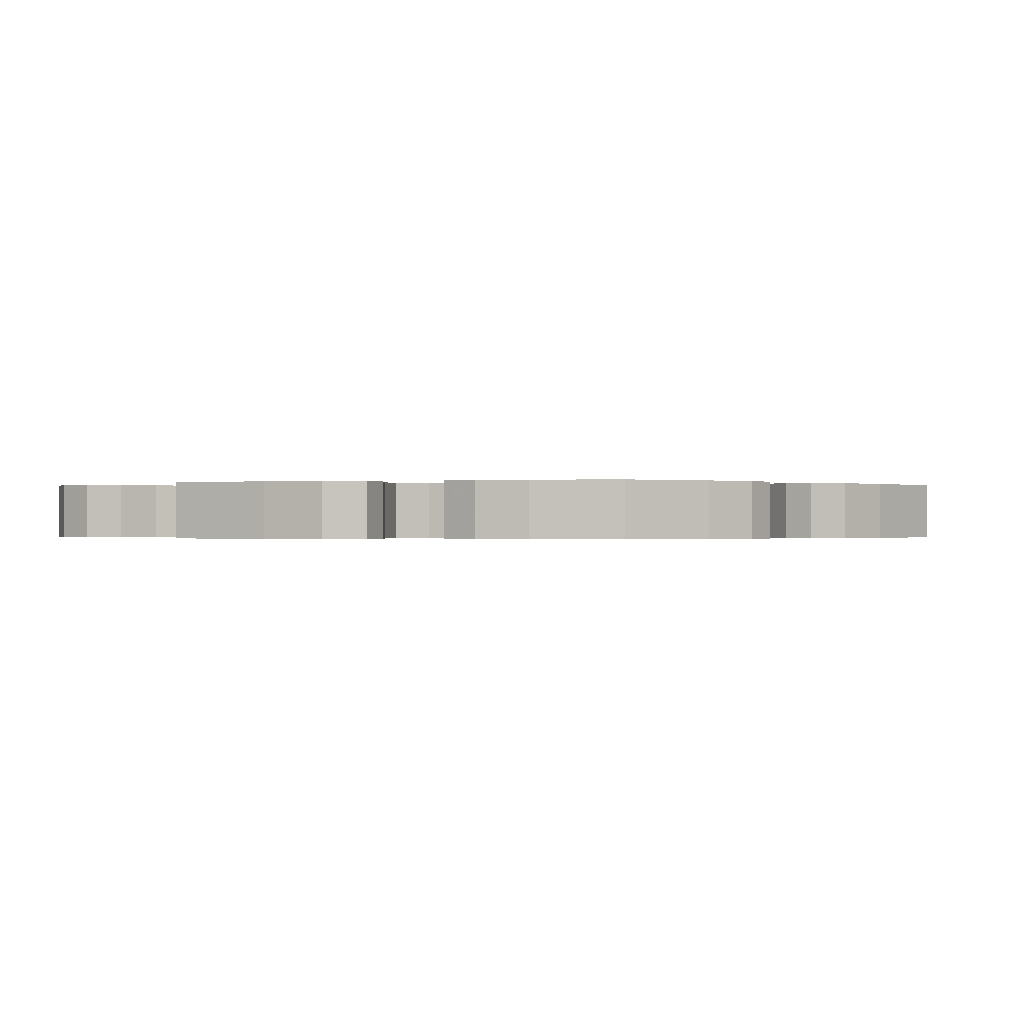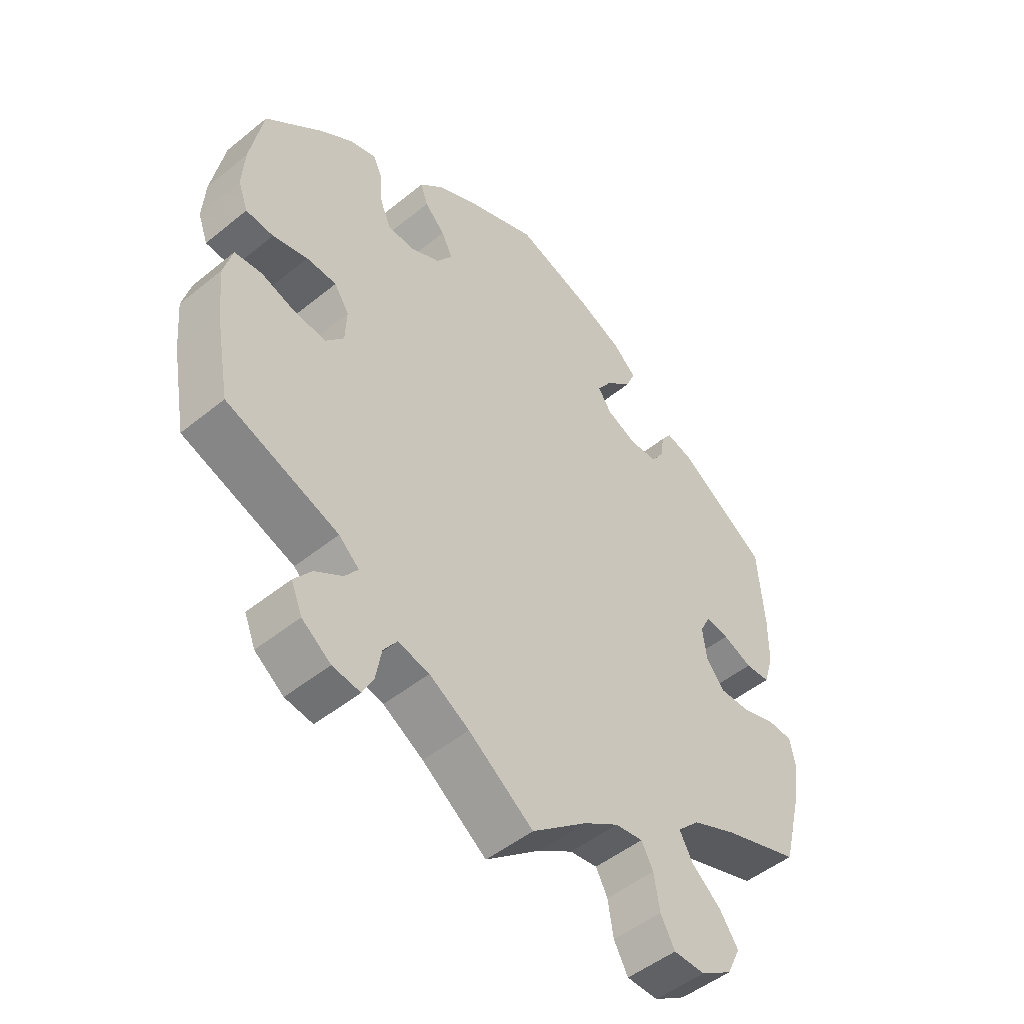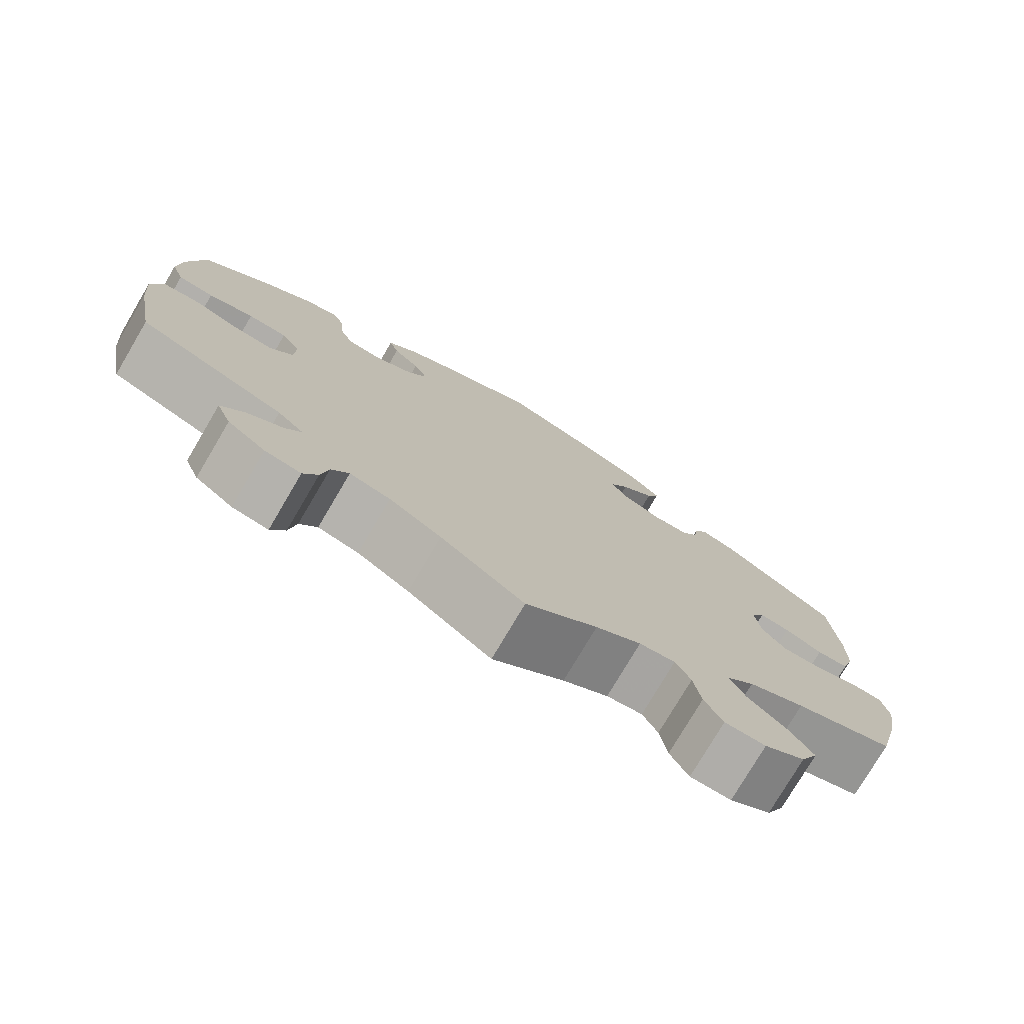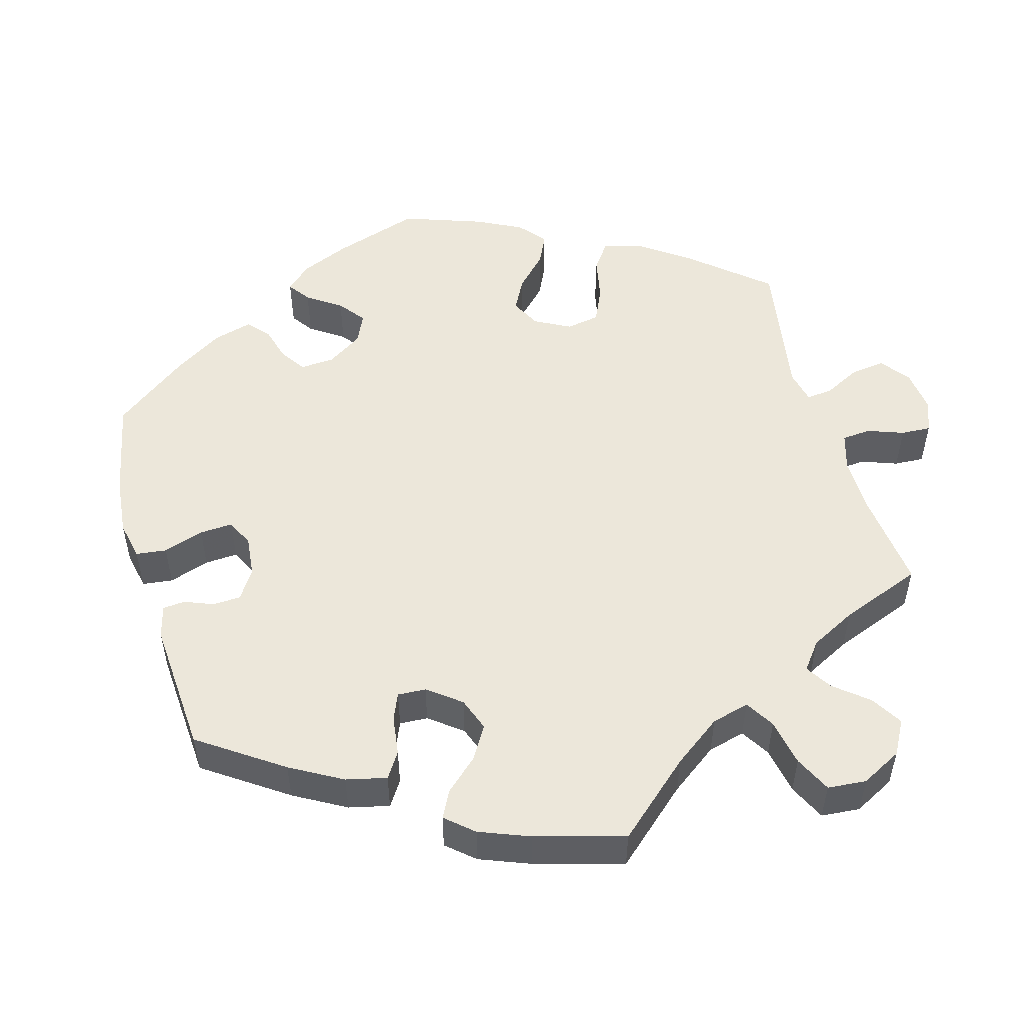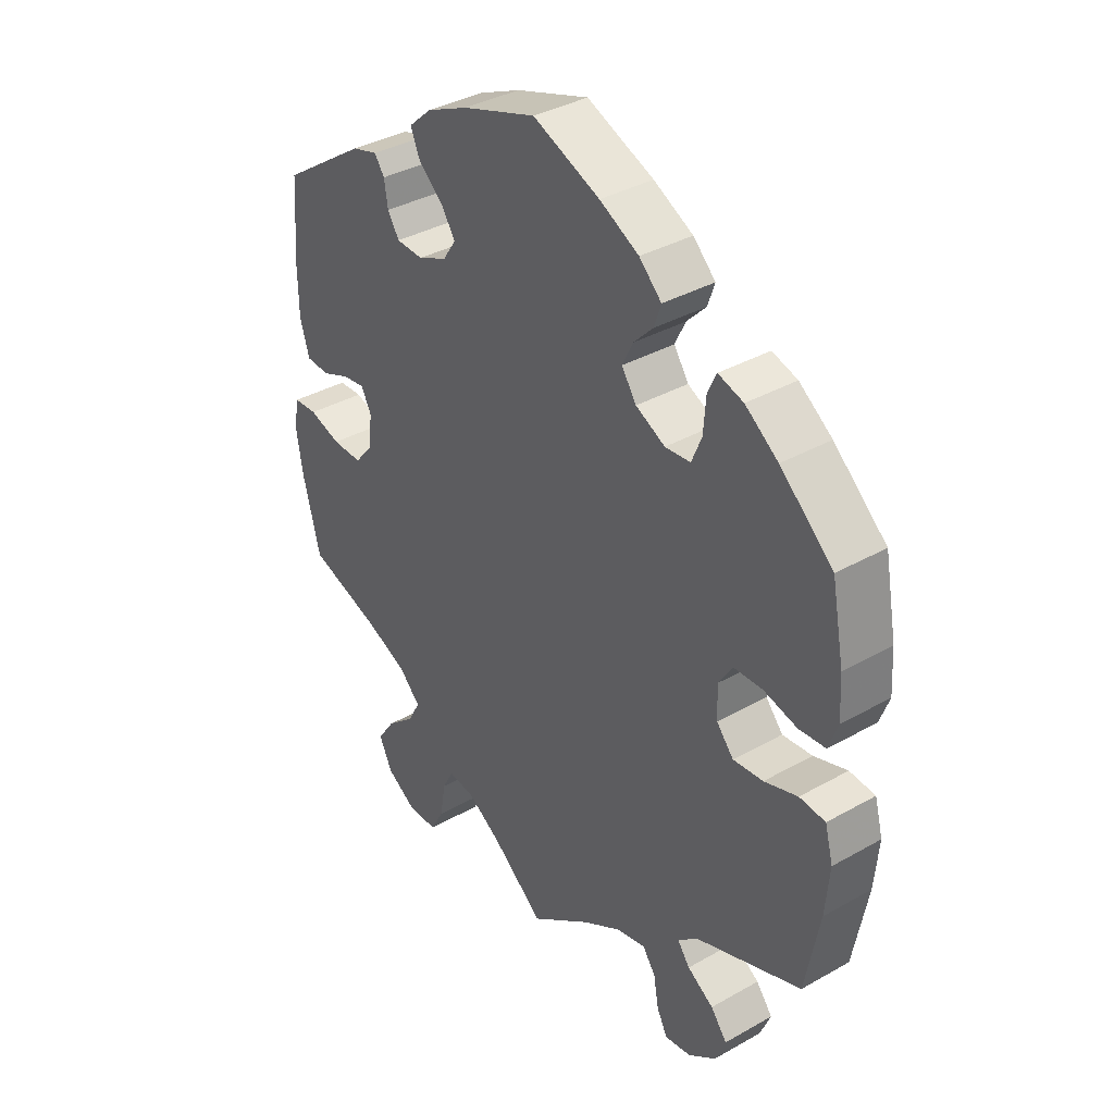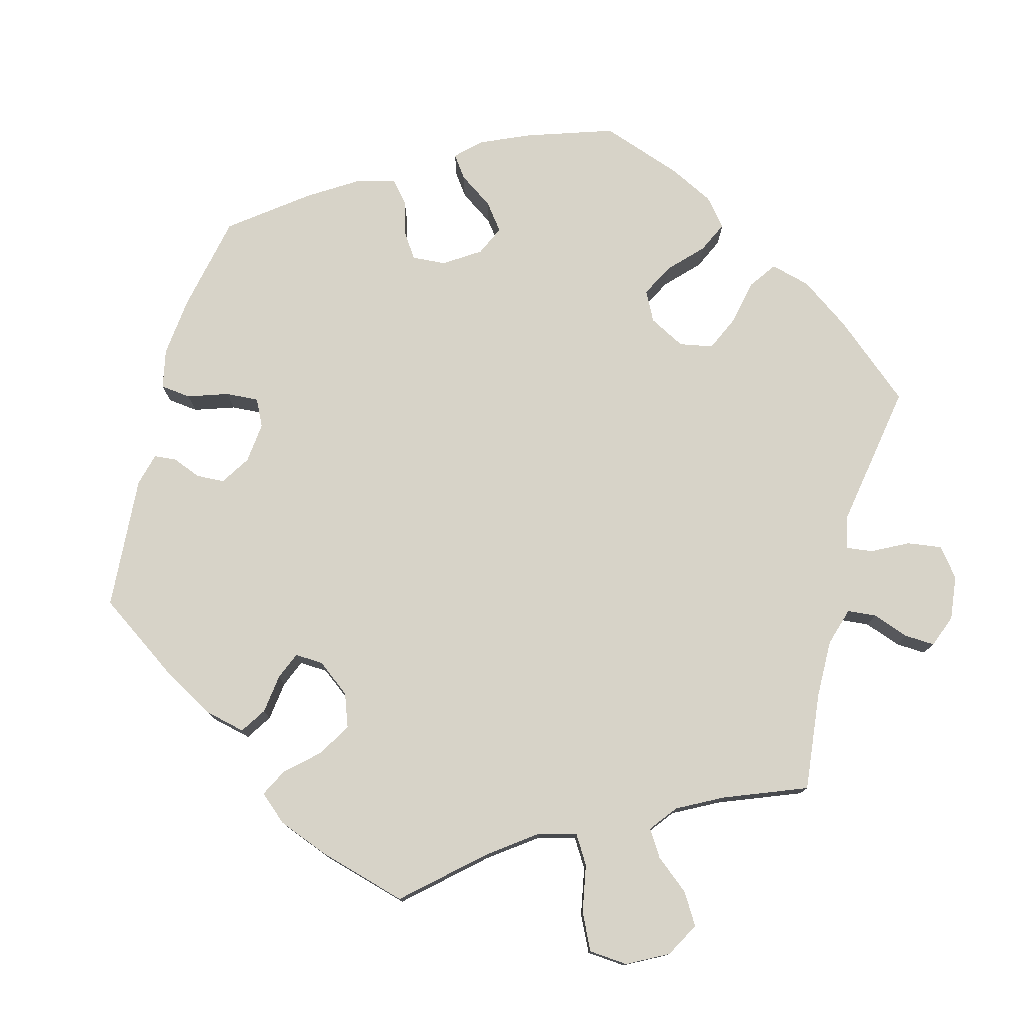
<metadata>
{"format":"obj","ext":"obj","renderer":"f3d","projection":"perspective","resolution":1024,"background":"white","views":[{"elev":-0.3,"azim":-72.3,"up":"+Y"},{"elev":-49.4,"azim":-48.1,"up":"+Z"},{"elev":-77.0,"azim":-30.5,"up":"+Z"},{"elev":51.6,"azim":104.4,"up":"+Y"},{"elev":36.7,"azim":-126.3,"up":"+Z"},{"elev":76.8,"azim":134.9,"up":"+Y"}]}
</metadata>
<code>
v -0.41 0.07 0.369
v -0.354 0.07 0.41
v -0.311 0.07 0.423
v -0.296 0.07 0.39
v -0.292 0.07 0.336
v -0.275 0.07 0.295
v -0.232 0.07 0.291
v -0.182 0.07 0.316
v -0.157 0.07 0.353
v -0.175 0.07 0.39
v -0.208 0.07 0.424
v -0.22 0.07 0.459
v -0.182 0.07 0.496
v -0.115 0.07 0.531
v -0.001 0.07 0.578
v 0.124 0.07 0.536
v 0.195 0.07 0.504
v 0.234 0.07 0.469
v 0.218 0.07 0.432
v 0.176 0.07 0.395
v 0.152 0.07 0.359
v 0.174 0.07 0.326
v 0.223 0.07 0.304
v 0.269 0.07 0.306
v 0.289 0.07 0.337
v 0.295 0.07 0.377
v 0.312 0.07 0.401
v 0.355 0.07 0.389
v 0.501 0.07 0.29
v 0.511 0.07 0.159
v 0.51 0.07 0.081
v 0.494 0.07 0.029
v 0.454 0.07 0.027
v 0.406 0.07 0.047
v 0.368 0.07 0.052
v 0.351 0.07 0.019
v 0.358 0.07 -0.035
v 0.388 0.07 -0.071
v 0.439 0.07 -0.07
v 0.493 0.07 -0.053
v 0.533 0.07 -0.055
v 0.542 0.07 -0.102
v 0.531 0.07 -0.172
v 0.501 0.07 -0.289
v 0.376 0.07 -0.33
v 0.305 0.07 -0.361
v 0.269 0.07 -0.397
v 0.29 0.07 -0.436
v 0.338 0.07 -0.477
v 0.368 0.07 -0.521
v 0.346 0.07 -0.567
v 0.295 0.07 -0.599
v 0.244 0.07 -0.598
v 0.221 0.07 -0.556
v 0.212 0.07 -0.5
v 0.193 0.07 -0.464
v 0.148 0.07 -0.47
v 0.091 0.07 -0.506
v 0.001 0.07 -0.578
v -0.104 0.07 -0.501
v -0.169 0.07 -0.462
v -0.22 0.07 -0.45
v -0.242 0.07 -0.481
v -0.251 0.07 -0.531
v -0.269 0.07 -0.566
v -0.314 0.07 -0.559
v -0.361 0.07 -0.524
v -0.379 0.07 -0.48
v -0.351 0.07 -0.444
v -0.306 0.07 -0.415
v -0.285 0.07 -0.387
v -0.318 0.07 -0.357
v -0.5 0.07 -0.289
v -0.524 0.07 -0.158
v -0.531 0.07 -0.079
v -0.517 0.07 -0.027
v -0.473 0.07 -0.023
v -0.416 0.07 -0.042
v -0.365 0.07 -0.047
v -0.336 0.07 -0.013
v -0.334 0.07 0.04
v -0.358 0.07 0.077
v -0.407 0.07 0.079
v -0.464 0.07 0.065
v -0.509 0.07 0.069
v -0.525 0.07 0.113
v -0.521 0.07 0.179
v -0.5 0.07 0.289
v -0.41 0 0.369
v -0.354 0 0.41
v -0.311 0 0.423
v -0.296 0 0.39
v -0.292 0 0.336
v -0.275 0 0.295
v -0.232 0 0.291
v -0.182 0 0.316
v -0.157 0 0.353
v -0.175 0 0.39
v -0.208 0 0.424
v -0.22 0 0.459
v -0.182 0 0.496
v -0.115 0 0.531
v -0.001 0 0.578
v 0.124 0 0.536
v 0.195 0 0.504
v 0.234 0 0.469
v 0.218 0 0.432
v 0.176 0 0.395
v 0.152 0 0.359
v 0.174 0 0.326
v 0.223 0 0.304
v 0.269 0 0.306
v 0.289 0 0.337
v 0.295 0 0.377
v 0.312 0 0.401
v 0.355 0 0.389
v 0.501 0 0.29
v 0.511 0 0.159
v 0.51 0 0.081
v 0.494 0 0.029
v 0.454 0 0.027
v 0.406 0 0.047
v 0.368 0 0.052
v 0.351 0 0.019
v 0.358 0 -0.035
v 0.388 0 -0.071
v 0.439 0 -0.07
v 0.493 0 -0.053
v 0.533 0 -0.055
v 0.542 0 -0.102
v 0.531 0 -0.172
v 0.501 0 -0.289
v 0.376 0 -0.33
v 0.305 0 -0.361
v 0.269 0 -0.397
v 0.29 0 -0.436
v 0.338 0 -0.477
v 0.368 0 -0.521
v 0.346 0 -0.567
v 0.295 0 -0.599
v 0.244 0 -0.598
v 0.221 0 -0.556
v 0.212 0 -0.5
v 0.193 0 -0.464
v 0.148 0 -0.47
v 0.091 0 -0.506
v 0.001 0 -0.578
v -0.104 0 -0.501
v -0.169 0 -0.462
v -0.22 0 -0.45
v -0.242 0 -0.481
v -0.251 0 -0.531
v -0.269 0 -0.566
v -0.314 0 -0.559
v -0.361 0 -0.524
v -0.379 0 -0.48
v -0.351 0 -0.444
v -0.306 0 -0.415
v -0.285 0 -0.387
v -0.318 0 -0.357
v -0.5 0 -0.289
v -0.524 0 -0.158
v -0.531 0 -0.079
v -0.517 0 -0.027
v -0.473 0 -0.023
v -0.416 0 -0.042
v -0.365 0 -0.047
v -0.336 0 -0.013
v -0.334 0 0.04
v -0.358 0 0.077
v -0.407 0 0.079
v -0.464 0 0.065
v -0.509 0 0.069
v -0.525 0 0.113
v -0.521 0 0.179
v -0.5 0 0.289
f 83 84 85 86
f 82 83 86 87
f 75 76 77 78
f 75 78 79
f 72 73 74 75
f 71 72 75 79
f 67 68 69 70
f 67 70 71
f 66 67 71
f 63 64 65 66
f 62 63 66 71
f 61 62 71 79
f 58 59 60
f 57 58 60 61
f 56 57 61 79
f 52 53 54 55
f 52 55 56
f 51 52 56
f 48 49 50 51
f 47 48 51 56
f 46 47 56 79
f 42 43 44 45
f 39 40 41 42
f 38 39 42 45
f 37 38 45 46
f 31 32 33 34
f 31 34 35
f 30 31 35
f 29 30 35
f 28 29 35
f 25 26 27 28
f 24 25 28 35
f 23 24 35 36
f 17 18 19 20
f 17 20 21
f 16 17 21
f 15 16 21
f 14 15 21 22
f 10 11 12 13
f 9 10 13 14
f 2 3 4 5
f 2 5 6
f 1 2 6
f 82 87 88 1
f 37 46 79 80
f 37 80 81
f 22 23 36 37
f 9 14 22 37
f 8 9 37 81
f 7 8 81 82
f 82 1 6
f 6 7 82
f 174 173 172 171
f 175 174 171 170
f 166 165 164 163
f 167 166 163
f 163 162 161 160
f 167 163 160 159
f 158 157 156 155
f 159 158 155
f 159 155 154
f 154 153 152 151
f 159 154 151 150
f 167 159 150 149
f 148 147 146
f 149 148 146 145
f 167 149 145 144
f 143 142 141 140
f 144 143 140
f 144 140 139
f 139 138 137 136
f 144 139 136 135
f 167 144 135 134
f 133 132 131 130
f 130 129 128 127
f 133 130 127 126
f 134 133 126 125
f 122 121 120 119
f 123 122 119
f 123 119 118
f 123 118 117
f 123 117 116
f 116 115 114 113
f 123 116 113 112
f 124 123 112 111
f 108 107 106 105
f 109 108 105
f 109 105 104
f 109 104 103
f 110 109 103 102
f 101 100 99 98
f 102 101 98 97
f 93 92 91 90
f 94 93 90
f 94 90 89
f 89 176 175 170
f 168 167 134 125
f 169 168 125
f 125 124 111 110
f 125 110 102 97
f 169 125 97 96
f 170 169 96 95
f 94 89 170
f 170 95 94
f 1 89 90 2
f 2 90 91 3
f 3 91 92 4
f 4 92 93 5
f 5 93 94 6
f 6 94 95 7
f 7 95 96 8
f 8 96 97 9
f 9 97 98 10
f 10 98 99 11
f 11 99 100 12
f 12 100 101 13
f 13 101 102 14
f 14 102 103 15
f 15 103 104 16
f 16 104 105 17
f 17 105 106 18
f 18 106 107 19
f 19 107 108 20
f 20 108 109 21
f 21 109 110 22
f 22 110 111 23
f 23 111 112 24
f 24 112 113 25
f 25 113 114 26
f 26 114 115 27
f 27 115 116 28
f 28 116 117 29
f 29 117 118 30
f 30 118 119 31
f 31 119 120 32
f 32 120 121 33
f 33 121 122 34
f 34 122 123 35
f 35 123 124 36
f 36 124 125 37
f 37 125 126 38
f 38 126 127 39
f 39 127 128 40
f 40 128 129 41
f 41 129 130 42
f 42 130 131 43
f 43 131 132 44
f 44 132 133 45
f 45 133 134 46
f 46 134 135 47
f 47 135 136 48
f 48 136 137 49
f 49 137 138 50
f 50 138 139 51
f 51 139 140 52
f 52 140 141 53
f 53 141 142 54
f 54 142 143 55
f 55 143 144 56
f 56 144 145 57
f 57 145 146 58
f 58 146 147 59
f 59 147 148 60
f 60 148 149 61
f 61 149 150 62
f 62 150 151 63
f 63 151 152 64
f 64 152 153 65
f 65 153 154 66
f 66 154 155 67
f 67 155 156 68
f 68 156 157 69
f 69 157 158 70
f 70 158 159 71
f 71 159 160 72
f 72 160 161 73
f 73 161 162 74
f 74 162 163 75
f 75 163 164 76
f 76 164 165 77
f 77 165 166 78
f 78 166 167 79
f 79 167 168 80
f 80 168 169 81
f 81 169 170 82
f 82 170 171 83
f 83 171 172 84
f 84 172 173 85
f 85 173 174 86
f 86 174 175 87
f 87 175 176 88
f 88 176 89 1

</code>
